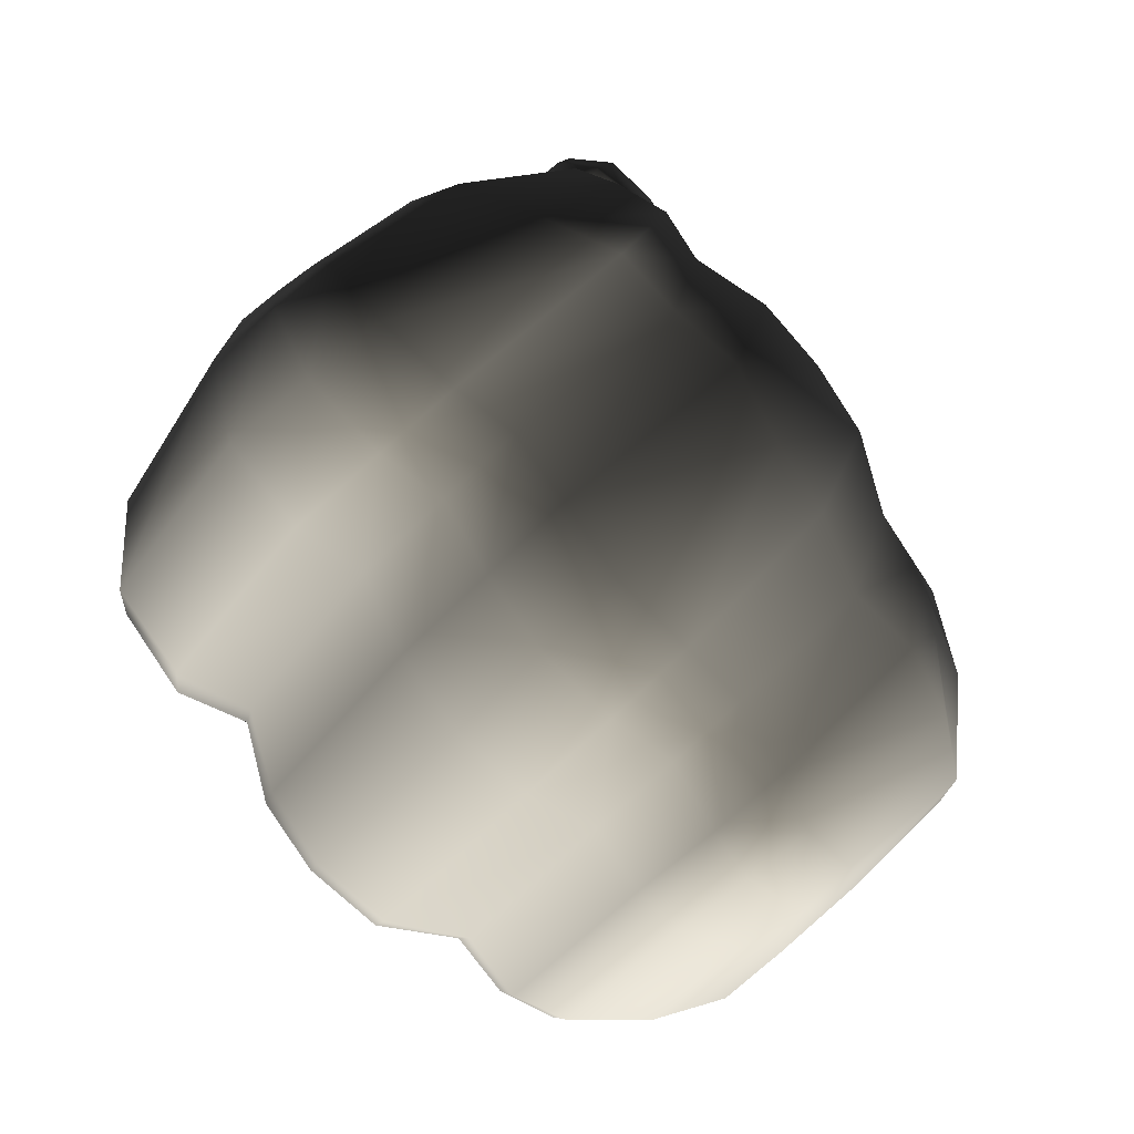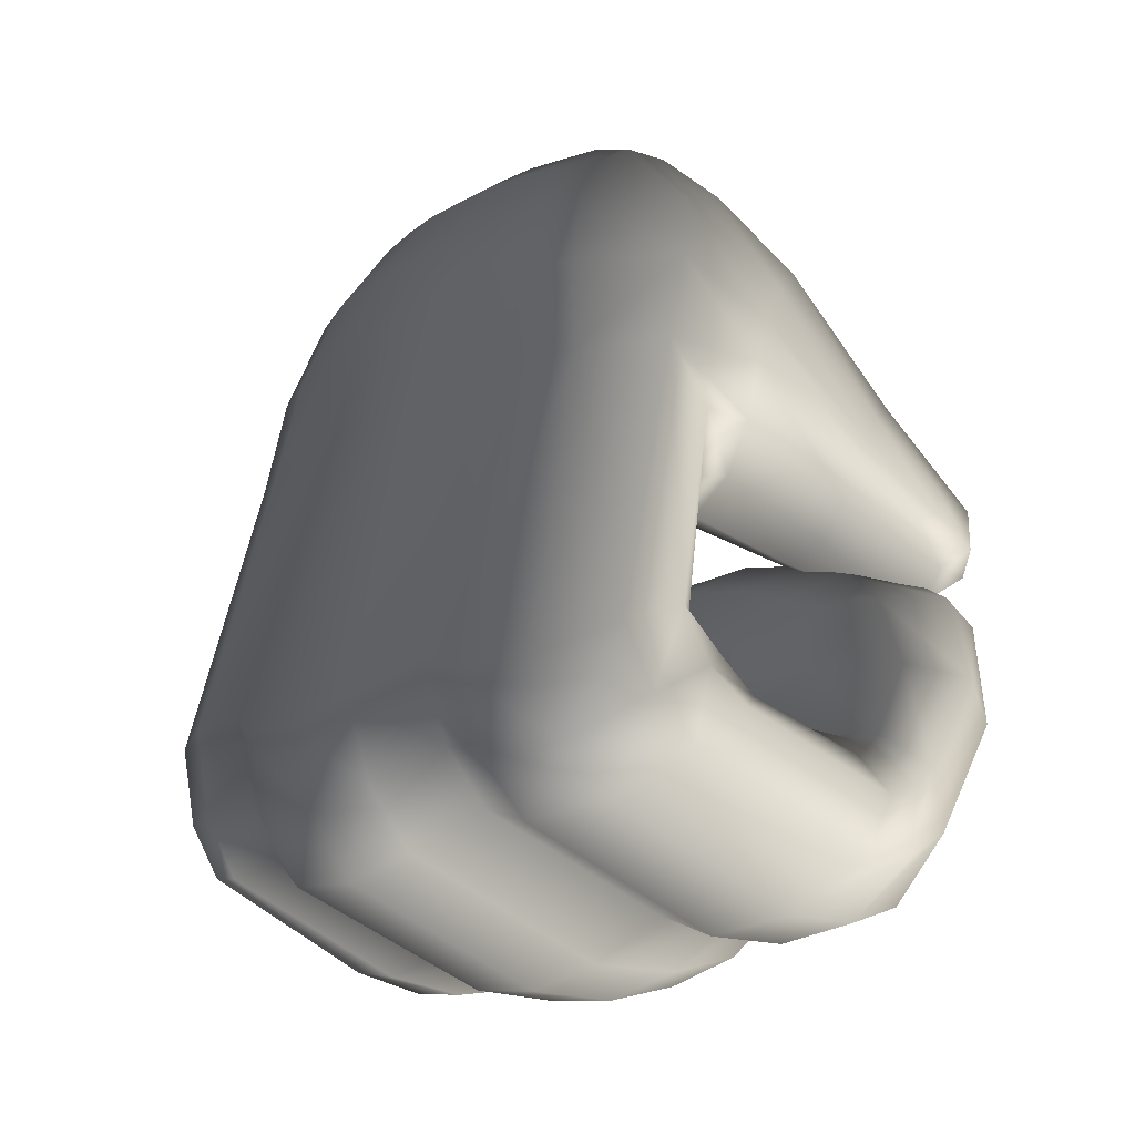
<metadata>
{"format":"obj","ext":"obj","renderer":"f3d","projection":"perspective","resolution":1024,"background":"white","views":[{"elev":-74.5,"azim":50.2,"up":"+Y"},{"elev":-4.4,"azim":-39.0,"up":"+Y"}]}
</metadata>
<code>
g Hand_Grip_R
v -0.5097 0.34 0.1992
v -0.4913 0.3482 0.2123
v -0.4974 0.3386 0.2342
v -0.5083 0.3355 0.2153
v -0.5257 0.3141 0.2027
v -0.5197 0.3159 0.2238
v -0.5072 0.3166 0.2545
v -0.54 0.2936 0.2104
v -0.5363 0.2943 0.2319
v -0.5285 0.2941 0.2642
v -0.5349 0.2909 0.2666
v -0.5468 0.2992 0.2324
v -0.5425 0.2871 0.2693
v -0.58 0.3045 0.2631
v -0.5659 0.3106 0.2289
v -0.5629 0.3095 0.2077
v -0.5498 0.3006 0.2109
v -0.5689 0.3271 0.1961
v -0.5726 0.3298 0.2127
v -0.5401 0.363 0.1677
v -0.5474 0.3625 0.1826
v -0.5614 0.376 0.2159
v -0.5872 0.3308 0.2422
v -0.5267 0.3673 0.1691
v -0.532 0.3672 0.1827
v -0.5433 0.3777 0.212
v -0.4955 0.354 0.1825
v -0.498 0.3524 0.1923
v -0.4664 0.3385 0.2048
v -0.4671 0.3423 0.1984
v -0.4661 0.3369 0.2114
v -0.5044 0.3582 0.2148
v -0.4673 0.3397 0.2276
v -0.584 0.3168 0.2534
v -0.4527 0.3444 0.2025
v -0.4502 0.3448 0.2123
v -0.4494 0.3571 0.2004
v -0.4475 0.3596 0.2083
v -0.4468 0.363 0.2241
v -0.4501 0.3478 0.2279
v -0.4657 0.3836 0.174
v -0.464 0.3874 0.1836
v -0.4696 0.3965 0.2069
v -0.4854 0.4166 0.1584
v -0.4853 0.424 0.1694
v -0.4931 0.4378 0.1417
v -0.4946 0.4505 0.1549
v -0.4967 0.4389 0.1918
v -0.5103 0.466 0.1759
v -0.4972 0.4658 0.1326
v -0.498 0.4669 0.1438
v -0.5118 0.491 0.1398
v -0.5129 0.4873 0.1553
v -0.4894 0.4076 0.15
v -0.4705 0.3786 0.1667
v -0.5006 0.3891 0.146
v -0.5081 0.3923 0.1318
v -0.4973 0.4235 0.1278
v -0.4801 0.3687 0.1626
v -0.4537 0.3547 0.1933
v -0.457 0.3464 0.1937
v -0.508 0.3903 0.1065
v -0.497 0.4227 0.1013
v -0.5148 0.3873 0.07569
v -0.504 0.4191 0.07093
v -0.5272 0.3853 0.0407
v -0.5144 0.4168 0.03895
v -0.5466 0.3895 0.01884
v -0.533 0.4221 0.0186
v -0.501 0.4565 0.08432
v -0.5032 0.4535 0.07178
v -0.4995 0.4591 0.09706
v -0.512 0.4812 0.077
v -0.5109 0.4847 0.09287
v -0.5228 0.4561 0.03398
v -0.5085 0.4459 0.04732
v -0.5046 0.4501 0.05919
v -0.5181 0.4675 0.04645
v -0.5142 0.4756 0.06218
v -0.5607 0.3555 0.02456
v -0.5418 0.3527 0.04603
v -0.5897 0.3002 0.03689
v -0.5726 0.301 0.05731
v -0.5309 0.3579 0.08312
v -0.5602 0.3047 0.09816
v -0.5254 0.3633 0.1179
v -0.5559 0.3154 0.1447
v -0.577 0.2929 0.05587
v -0.5636 0.2932 0.09697
v -0.5798 0.2857 0.0546
v -0.5745 0.2636 0.05793
v -0.5598 0.2771 0.09747
v -0.5595 0.3017 0.1465
v -0.5516 0.2954 0.1471
v -0.5992 0.27 0.0407
v -0.582 0.2478 0.04115
v -0.5954 0.2841 0.03895
v -0.5622 0.3064 0.1858
v -0.5519 0.2992 0.189
v -0.5661 0.3235 0.1793
v -0.5331 0.3676 0.1515
v -0.5199 0.372 0.1578
v -0.4917 0.3584 0.1739
v -0.5421 0.2925 0.1887
v -0.5427 0.2892 0.1461
v -0.5331 0.3113 0.1376
v -0.5366 0.2947 0.08568
v -0.517 0.3401 0.1371
v -0.5168 0.3341 0.1134
v -0.4941 0.3389 0.1113
v -0.4904 0.3487 0.1352
v -0.517 0.3232 0.09165
v -0.5379 0.2856 0.06487
v -0.5206 0.3105 0.07341
v -0.5033 0.3181 0.0913
v -0.5055 0.3112 0.06641
v -0.5145 0.3435 0.1604
v -0.5296 0.3125 0.1811
v -0.5112 0.343 0.1837
v -0.4887 0.3525 0.1872
v -0.4881 0.3536 0.1611
v -0.5541 0.2696 0.07355
v -0.5501 0.2759 0.09439
v -0.5654 0.2617 0.05611
v -0.5576 0.2601 0.05456
v -0.5594 0.2454 0.04006
v -0.5338 0.2616 0.0337
v -0.5363 0.2743 0.04614
v -0.5097 0.295 0.04774
v -0.5211 0.2938 0.0564
v -0.5698 0.2465 0.04056
v -0.4679 0.3478 0.2168
v -0.453 0.3306 0.2348
v -0.4735 0.3394 0.2421
v -0.4495 0.3361 0.213
v -0.4468 0.312 0.2237
v -0.4438 0.3145 0.2058
v -0.4655 0.2823 0.2351
v -0.4593 0.2828 0.2116
v -0.4919 0.312 0.2691
v -0.4762 0.2975 0.2618
v -0.5141 0.2399 0.2571
v -0.5144 0.2633 0.2778
v -0.5139 0.2321 0.2292
v -0.5221 0.2841 0.2809
v -0.4913 0.3482 0.2123
v -0.4974 0.3386 0.2342
v -0.5072 0.3166 0.2545
v -0.5285 0.2941 0.2642
v -0.5395 0.236 0.2628
v -0.5338 0.2567 0.2825
v -0.5329 0.2777 0.2841
v -0.5349 0.2909 0.2666
v -0.542 0.2284 0.2342
v -0.5146 0.2393 0.2067
v -0.5422 0.2348 0.2108
v -0.5474 0.2173 0.1893
v -0.5176 0.2207 0.1856
v -0.4626 0.2858 0.1877
v -0.4612 0.2693 0.1654
v -0.4463 0.3165 0.1624
v -0.4486 0.3103 0.1896
v -0.4516 0.338 0.1601
v -0.4538 0.3299 0.1895
v -0.467 0.3517 0.1607
v -0.47 0.344 0.19
v -0.4881 0.3536 0.1611
v -0.4887 0.3525 0.1872
v -0.5231 0.2097 0.1609
v -0.5528 0.2069 0.1644
v -0.5549 0.205 0.137
v -0.5255 0.2072 0.1335
v -0.4696 0.2521 0.1436
v -0.4759 0.244 0.1214
v -0.4565 0.3027 0.1156
v -0.4499 0.312 0.138
v -0.4609 0.326 0.1099
v -0.4553 0.3352 0.1336
v -0.4749 0.3379 0.1099
v -0.4702 0.3477 0.134
v -0.4941 0.3389 0.1113
v -0.4904 0.3487 0.1352
v -0.5296 0.2167 0.1091
v -0.556 0.2145 0.1125
v -0.5619 0.2045 0.09227
v -0.5363 0.2048 0.08883
v -0.4882 0.2421 0.09779
v -0.489 0.2355 0.07616
v -0.4745 0.2759 0.08059
v -0.4694 0.2825 0.09806
v -0.4794 0.2925 0.06634
v -0.4724 0.3045 0.09128
v -0.4913 0.3042 0.06464
v -0.4855 0.3162 0.09057
v -0.5055 0.3112 0.06641
v -0.5033 0.3181 0.0913
v -0.4975 0.2336 0.05551
v -0.5444 0.2037 0.07181
v -0.5482 0.2178 0.05025
v -0.5109 0.2357 0.03831
v -0.4851 0.2618 0.06574
v -0.4915 0.271 0.04892
v -0.5232 0.2497 0.03244
v -0.5028 0.2831 0.04572
v -0.5542 0.2334 0.03957
v -0.5338 0.2616 0.0337
v -0.5097 0.295 0.04774
v -0.5594 0.2454 0.04006
v -0.5698 0.2465 0.04056
v -0.5692 0.235 0.04047
v -0.5677 0.2175 0.05339
v -0.5671 0.2041 0.0752
v -0.5943 0.2128 0.0779
v -0.5924 0.2124 0.09504
v -0.6542 0.247 0.09233
v -0.6497 0.2525 0.1136
v -0.5876 0.22 0.1152
v -0.6593 0.272 0.1115
v -0.6632 0.2673 0.09081
v -0.6706 0.2662 0.1358
v -0.6596 0.246 0.1386
v -0.6698 0.2681 0.1629
v -0.6587 0.2482 0.1662
v -0.5898 0.2106 0.1399
v -0.5882 0.2119 0.1672
v -0.6648 0.2777 0.186
v -0.653 0.2579 0.1898
v -0.6514 0.29 0.2058
v -0.6403 0.2712 0.2102
v -0.5829 0.2216 0.1925
v -0.5752 0.2377 0.2144
v -0.6563 0.2862 0.2294
v -0.6447 0.2678 0.2352
v -0.6478 0.2911 0.2569
v -0.6373 0.2743 0.2643
v -0.5755 0.2323 0.2388
v -0.5698 0.2397 0.2683
v -0.5571 0.2572 0.2867
v -0.6178 0.2904 0.2792
v -0.5467 0.2753 0.2872
v -0.5973 0.3011 0.2792
v -0.6041 0.313 0.2704
v -0.6262 0.3045 0.271
v -0.58 0.3045 0.2631
v -0.584 0.3168 0.2534
v -0.5425 0.2871 0.2693
v -0.6616 0.3123 0.2213
v -0.6112 0.4113 0.1876
v -0.6024 0.4142 0.2065
v -0.652 0.3152 0.2471
v -0.6279 0.3256 0.2603
v -0.5809 0.4177 0.2269
v -0.6041 0.3315 0.259
v -0.5684 0.3959 0.2299
v -0.5485 0.3939 0.2275
v -0.5481 0.4122 0.2315
v -0.5099 0.3699 0.2316
v -0.5087 0.3815 0.2375
v -0.4727 0.3496 0.2387
v -0.484 0.365 0.2397
v -0.4673 0.3397 0.2276
v -0.5044 0.3582 0.2148
v -0.5433 0.3777 0.212
v -0.5614 0.376 0.2159
v -0.5872 0.3308 0.2422
v -0.4501 0.3478 0.2279
v -0.4574 0.3563 0.2382
v -0.4554 0.3695 0.2354
v -0.4723 0.3752 0.2381
v -0.4766 0.3677 0.2412
v -0.4934 0.399 0.2303
v -0.5044 0.3906 0.2366
v -0.4815 0.4035 0.2234
v -0.5276 0.4402 0.22
v -0.5417 0.4271 0.2287
v -0.5489 0.4703 0.198
v -0.5645 0.4473 0.2147
v -0.5723 0.4712 0.1723
v -0.5897 0.4465 0.1897
v -0.5981 0.4437 0.1718
v -0.5792 0.4692 0.156
v -0.5305 0.4742 0.1931
v -0.5135 0.4479 0.2114
v -0.5605 0.4855 0.1549
v -0.5626 0.4876 0.1409
v -0.5418 0.4946 0.1608
v -0.5416 0.4977 0.1433
v -0.5246 0.4936 0.1594
v -0.5232 0.4976 0.1415
v -0.5129 0.4873 0.1553
v -0.5118 0.491 0.1398
v -0.5103 0.466 0.1759
v -0.4967 0.4389 0.1918
v -0.4696 0.3965 0.2069
v -0.4468 0.363 0.2241
v -0.5229 0.498 0.1227
v -0.5101 0.4899 0.1225
v -0.5233 0.4972 0.1073
v -0.5439 0.4967 0.1094
v -0.5428 0.4972 0.1248
v -0.5659 0.4857 0.1128
v -0.5639 0.4874 0.1272
v -0.5866 0.4627 0.1224
v -0.5831 0.4658 0.1383
v -0.6064 0.4363 0.1338
v -0.6029 0.4398 0.152
v -0.5101 0.488 0.1076
v -0.6194 0.4038 0.1462
v -0.6105 0.4051 0.167
v -0.6704 0.3054 0.1803
v -0.6562 0.3166 0.1995
v -0.5243 0.4946 0.09196
v -0.5109 0.4847 0.09287
v -0.5254 0.4912 0.07567
v -0.5453 0.4914 0.07822
v -0.5449 0.4947 0.0942
v -0.568 0.4806 0.08369
v -0.5675 0.4828 0.09835
v -0.5904 0.4566 0.0899
v -0.5889 0.4595 0.1063
v -0.6097 0.428 0.09682
v -0.6083 0.4324 0.1153
v -0.512 0.4812 0.077
v -0.623 0.3961 0.1047
v -0.6212 0.3997 0.1253
v -0.6753 0.2944 0.1314
v -0.6747 0.296 0.1578
v -0.5278 0.4853 0.06062
v -0.5142 0.4756 0.06218
v -0.5328 0.4759 0.04385
v -0.5488 0.4773 0.04664
v -0.5465 0.4855 0.06324
v -0.5686 0.472 0.057
v -0.568 0.4769 0.06947
v -0.5895 0.4486 0.05615
v -0.5901 0.4532 0.07362
v -0.6074 0.4186 0.05925
v -0.609 0.4233 0.0785
v -0.5181 0.4675 0.04645
v -0.6205 0.3866 0.06469
v -0.6169 0.3891 0.08459
v -0.6657 0.2956 0.08783
v -0.6625 0.2993 0.108
v -0.6021 0.4135 0.04155
v -0.5852 0.4437 0.04018
v -0.5708 0.4379 0.02343
v -0.5876 0.4054 0.02333
v -0.5536 0.4305 0.0134
v -0.5697 0.3967 0.012
v -0.5683 0.4647 0.04515
v -0.5538 0.4662 0.03395
v -0.5392 0.4635 0.03042
v -0.533 0.4221 0.0186
v -0.5466 0.3895 0.01884
v -0.5228 0.4561 0.03398
v -0.6146 0.3805 0.04658
v -0.6007 0.3726 0.02769
v -0.66 0.2894 0.06993
v -0.6359 0.296 0.04601
v -0.5837 0.3643 0.01627
v -0.6143 0.2965 0.03167
v -0.5607 0.3555 0.02456
v -0.5897 0.3002 0.03689
v -0.5867 0.2369 0.04151
v -0.6177 0.2627 0.03574
v -0.6354 0.2543 0.05148
v -0.5911 0.2253 0.05582
v -0.6498 0.2464 0.07463
v -0.6393 0.2714 0.04951
v -0.6582 0.2641 0.07302
v -0.6199 0.2762 0.03442
v -0.5992 0.27 0.0407
v -0.582 0.2478 0.04115
v -0.5954 0.2841 0.03895
v -0.4981 0.4639 0.1217
v -0.4985 0.4616 0.1094
v -0.5101 0.488 0.1076
v -0.5101 0.4899 0.1225
g Hand_Grip_R_0
f 3 2 1
f 4 3 1
f 4 1 5
f 6 4 5
f 3 4 6
f 7 3 6
f 5 8 6
f 8 9 6
f 10 7 6
f 9 10 6
f 10 9 11
f 11 9 12
f 11 12 13
f 14 13 12
f 15 14 12
f 15 12 16
f 12 17 16
f 17 12 9
f 8 17 9
f 16 18 15
f 18 19 15
f 19 18 20
f 21 19 20
f 21 22 19
f 22 23 19
f 20 24 21
f 25 21 24
f 21 25 22
f 25 26 22
f 24 27 25
f 27 28 25
f 25 28 26
f 28 27 29
f 27 30 29
f 31 28 29
f 28 31 32
f 28 32 26
f 31 33 32
f 19 23 34
f 19 34 15
f 15 34 14
f 31 29 35
f 36 31 35
f 33 31 36
f 36 35 37
f 38 36 37
f 38 39 36
f 39 40 36
f 40 33 36
f 38 37 41
f 42 38 41
f 39 38 42
f 43 39 42
f 42 41 44
f 45 42 44
f 43 42 45
f 45 44 46
f 47 45 46
f 48 45 47
f 48 43 45
f 49 48 47
f 46 50 47
f 50 51 47
f 47 51 49
f 51 50 52
f 53 51 52
f 51 53 49
f 44 41 54
f 41 55 54
f 54 55 56
f 54 56 57
f 58 54 57
f 44 54 58
f 46 44 58
f 55 59 56
f 55 60 59
f 60 61 59
f 57 62 58
f 62 63 58
f 62 64 63
f 64 65 63
f 64 66 65
f 66 67 65
f 66 68 67
f 68 69 67
f 65 70 63
f 71 70 65
f 72 63 70
f 72 70 73
f 74 72 73
f 69 75 67
f 75 76 67
f 65 77 71
f 67 77 65
f 77 67 76
f 77 76 75
f 71 77 78
f 78 77 75
f 79 71 78
f 70 71 79
f 73 70 79
f 80 68 66
f 81 80 66
f 82 80 81
f 83 82 81
f 83 81 84
f 85 83 84
f 85 84 86
f 87 85 86
f 85 88 83
f 88 85 89
f 88 89 90
f 91 90 89
f 92 91 89
f 92 89 93
f 85 87 93
f 89 85 93
f 94 92 93
f 95 90 91
f 90 95 88
f 96 95 91
f 95 97 88
f 97 82 83
f 88 97 83
f 94 93 98
f 93 87 98
f 99 94 98
f 87 100 98
f 87 86 101
f 100 87 101
f 101 86 57
f 86 62 57
f 86 84 62
f 84 64 62
f 84 81 64
f 81 66 64
f 102 101 57
f 56 102 57
f 103 102 56
f 59 103 56
f 30 103 59
f 61 30 59
f 18 100 101
f 100 18 16
f 98 100 16
f 16 17 98
f 17 99 98
f 99 17 8
f 104 99 8
f 94 99 104
f 105 94 104
f 106 105 104
f 106 107 105
f 108 107 106
f 109 107 108
f 110 109 108
f 111 110 108
f 112 107 109
f 109 110 112
f 107 112 113
f 112 114 113
f 112 115 114
f 110 115 112
f 115 116 114
f 108 106 117
f 117 106 118
f 118 106 104
f 117 118 119
f 119 120 117
f 120 121 117
f 121 111 108
f 117 121 108
f 113 122 107
f 122 123 107
f 122 124 123
f 124 122 125
f 123 124 92
f 123 92 105
f 107 123 105
f 92 94 105
f 92 124 91
f 124 125 126
f 126 125 127
f 125 128 127
f 125 122 128
f 129 127 128
f 130 129 128
f 131 124 126
f 91 124 131
f 116 129 130
f 114 116 130
f 114 130 128
f 113 114 128
f 122 113 128
f 96 91 131
f 134 133 132
f 135 132 133
f 133 136 135
f 136 137 135
f 136 138 137
f 138 139 137
f 133 134 140
f 141 133 140
f 136 133 141
f 138 136 141
f 138 141 142
f 139 138 142
f 141 143 142
f 143 141 140
f 144 139 142
f 145 143 140
f 134 132 146
f 147 134 146
f 134 147 140
f 145 140 148
f 147 148 140
f 149 145 148
f 142 143 150
f 143 151 150
f 151 143 145
f 152 151 145
f 152 145 149
f 153 152 149
f 154 144 142
f 150 154 142
f 144 154 155
f 154 156 155
f 156 157 155
f 157 158 155
f 155 158 159
f 155 159 144
f 158 160 159
f 159 160 161
f 162 159 161
f 162 161 163
f 164 162 163
f 164 163 165
f 166 164 165
f 166 165 167
f 168 166 167
f 158 157 169
f 157 170 169
f 170 171 169
f 171 172 169
f 169 172 173
f 158 169 173
f 160 158 173
f 172 174 173
f 173 174 175
f 176 173 175
f 176 175 177
f 178 176 177
f 178 177 179
f 180 178 179
f 180 179 181
f 182 180 181
f 172 171 183
f 171 184 183
f 184 185 183
f 185 186 183
f 183 186 187
f 172 183 187
f 174 172 187
f 186 188 187
f 187 188 189
f 190 187 189
f 190 189 191
f 192 190 191
f 192 191 193
f 194 192 193
f 194 193 195
f 196 194 195
f 174 187 190
f 175 174 190
f 175 190 192
f 177 175 192
f 177 192 194
f 179 177 194
f 179 194 196
f 181 179 196
f 188 186 197
f 186 198 197
f 198 199 197
f 199 200 197
f 201 197 200
f 202 201 200
f 202 200 203
f 204 202 203
f 205 203 200
f 199 205 200
f 204 203 206
f 207 204 206
f 208 206 203
f 205 208 203
f 209 208 205
f 210 209 205
f 210 205 199
f 211 210 199
f 211 199 198
f 212 211 198
f 185 212 198
f 186 185 198
f 189 201 202
f 189 188 201
f 188 197 201
f 191 189 202
f 191 202 204
f 193 191 204
f 193 204 207
f 195 193 207
f 212 185 213
f 185 214 213
f 214 215 213
f 216 215 214
f 217 216 214
f 216 218 215
f 218 219 215
f 220 218 216
f 221 220 216
f 221 216 217
f 222 220 221
f 223 222 221
f 223 221 224
f 224 221 217
f 225 223 224
f 226 222 223
f 227 226 223
f 227 223 225
f 228 226 227
f 229 228 227
f 229 227 230
f 230 227 225
f 231 229 230
f 232 228 229
f 233 232 229
f 233 229 231
f 234 232 233
f 235 234 233
f 235 233 236
f 236 233 231
f 237 235 236
f 235 237 238
f 239 235 238
f 239 238 240
f 241 239 240
f 239 241 242
f 243 239 242
f 235 239 243
f 234 235 243
f 241 244 242
f 244 245 242
f 241 240 246
f 244 241 246
f 151 238 237
f 150 151 237
f 237 236 150
f 236 154 150
f 154 236 231
f 156 154 231
f 231 230 156
f 230 157 156
f 157 230 225
f 170 157 225
f 225 224 170
f 224 171 170
f 171 224 217
f 184 171 217
f 217 214 184
f 214 185 184
f 246 240 153
f 240 152 153
f 240 238 152
f 238 151 152
f 249 248 247
f 250 249 247
f 249 250 251
f 252 249 251
f 252 251 253
f 254 252 253
f 254 255 252
f 255 256 252
f 255 257 256
f 257 258 256
f 257 259 258
f 259 260 258
f 261 259 257
f 262 261 257
f 262 257 255
f 263 262 255
f 263 255 254
f 264 263 254
f 254 253 265
f 264 254 265
f 259 261 266
f 267 259 266
f 260 259 267
f 268 267 266
f 268 269 267
f 269 270 267
f 270 260 267
f 270 269 271
f 272 270 271
f 260 270 272
f 258 260 272
f 269 268 273
f 271 269 273
f 272 271 274
f 275 272 274
f 275 274 276
f 277 275 276
f 276 278 277
f 278 279 277
f 279 278 280
f 278 281 280
f 276 274 282
f 274 283 282
f 271 273 283
f 274 271 283
f 278 284 281
f 284 285 281
f 284 286 285
f 286 284 278
f 276 286 278
f 286 287 285
f 286 288 287
f 288 286 276
f 282 288 276
f 288 289 287
f 288 290 289
f 290 288 282
f 290 291 289
f 292 290 282
f 293 292 282
f 283 293 282
f 294 293 283
f 273 294 283
f 295 294 273
f 268 295 273
f 295 268 266
f 289 291 296
f 291 297 296
f 296 297 298
f 296 298 299
f 300 296 299
f 289 296 300
f 300 299 301
f 302 300 301
f 302 301 303
f 304 302 303
f 304 303 305
f 306 304 305
f 297 307 298
f 306 305 308
f 309 306 308
f 309 308 310
f 311 309 310
f 298 307 312
f 307 313 312
f 312 313 314
f 312 314 315
f 316 312 315
f 316 315 317
f 318 316 317
f 318 317 319
f 320 318 319
f 320 319 321
f 322 320 321
f 313 323 314
f 322 321 324
f 325 322 324
f 325 324 326
f 327 325 326
f 314 323 328
f 323 329 328
f 328 329 330
f 328 330 331
f 332 328 331
f 332 331 333
f 334 332 333
f 334 333 335
f 336 334 335
f 336 335 337
f 338 336 337
f 329 339 330
f 338 337 340
f 341 338 340
f 341 340 342
f 343 341 342
f 314 328 332
f 315 314 332
f 315 332 334
f 317 315 334
f 317 334 336
f 319 317 336
f 319 336 338
f 321 319 338
f 321 338 341
f 324 321 341
f 324 341 343
f 326 324 343
f 337 335 344
f 335 345 344
f 344 345 346
f 347 344 346
f 347 346 348
f 349 347 348
f 345 350 346
f 350 351 346
f 346 351 348
f 351 352 348
f 349 348 353
f 354 349 353
f 355 353 348
f 352 355 348
f 356 344 347
f 357 356 347
f 357 347 349
f 358 356 357
f 359 358 357
f 359 357 360
f 360 357 349
f 360 349 354
f 361 359 360
f 361 360 362
f 362 360 354
f 363 361 362
f 339 355 352
f 330 339 352
f 330 352 351
f 331 330 351
f 331 351 350
f 333 331 350
f 333 350 345
f 335 333 345
f 340 356 358
f 342 340 358
f 219 342 358
f 219 218 342
f 218 343 342
f 218 220 343
f 220 326 343
f 220 222 326
f 222 327 326
f 222 226 327
f 226 310 327
f 310 308 327
f 308 325 327
f 308 305 325
f 305 322 325
f 305 303 322
f 303 320 322
f 303 301 320
f 301 318 320
f 301 299 318
f 299 316 318
f 299 298 316
f 298 312 316
f 226 228 310
f 228 311 310
f 228 232 311
f 232 247 311
f 247 248 311
f 248 309 311
f 248 280 309
f 279 280 248
f 249 279 248
f 279 249 277
f 249 252 277
f 252 256 277
f 256 275 277
f 256 258 275
f 258 272 275
f 280 306 309
f 280 281 306
f 281 304 306
f 281 285 304
f 285 302 304
f 285 287 302
f 287 300 302
f 287 289 300
f 366 365 364
f 367 366 364
f 368 366 367
f 213 368 367
f 366 368 369
f 368 370 369
f 366 369 371
f 365 366 371
f 365 372 364
f 372 373 364
f 365 371 374
f 372 365 374
f 219 370 368
f 215 219 368
f 215 368 213
f 213 367 212
f 367 211 212
f 367 364 211
f 364 210 211
f 364 373 210
f 373 209 210
f 370 219 358
f 370 358 359
f 369 370 359
f 369 359 361
f 371 369 361
f 371 361 363
f 374 371 363
f 58 376 375
f 58 63 376
f 63 72 376
f 375 376 377
f 378 375 377
f 376 72 74
f 377 376 74
f 58 375 46
f 375 50 46
f 50 375 378
f 52 50 378
f 160 173 176
f 161 160 176
f 161 176 178
f 163 161 178
f 163 178 180
f 165 163 180
f 165 180 182
f 167 165 182
f 2 120 119
f 1 2 119
f 1 119 118
f 5 1 118
f 8 5 118
f 104 8 118
f 20 18 101
f 101 102 20
f 102 24 20
f 102 103 24
f 103 27 24
f 103 30 27
f 29 30 61
f 35 29 61
f 35 61 60
f 37 35 60
f 37 60 55
f 41 37 55
f 159 139 144
f 139 159 162
f 137 139 162
f 137 162 164
f 135 137 164
f 135 164 166
f 132 135 166
f 166 168 132
f 146 132 168
f 337 344 356
f 340 337 356
f 243 242 253
f 251 243 253
f 234 243 251
f 250 234 251
f 234 250 247
f 232 234 247
f 242 245 253
f 245 265 253

</code>
